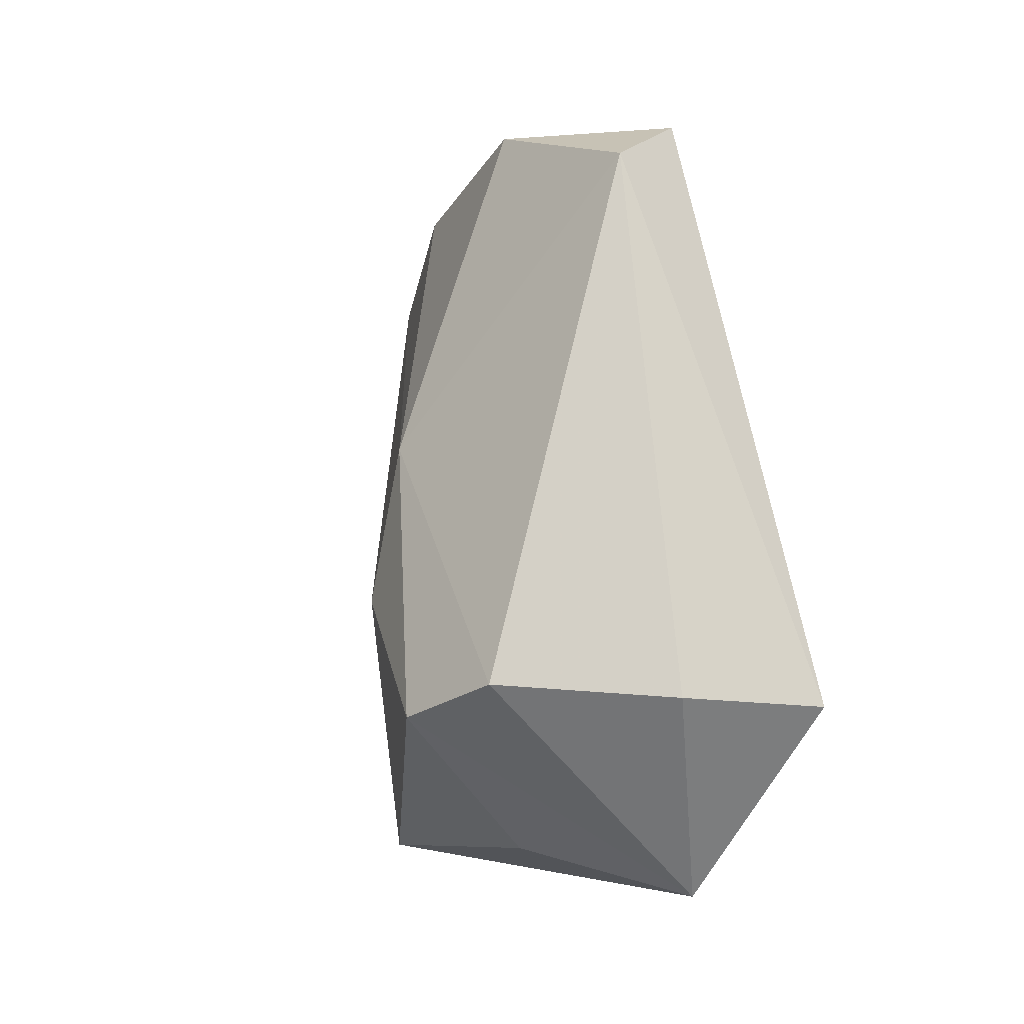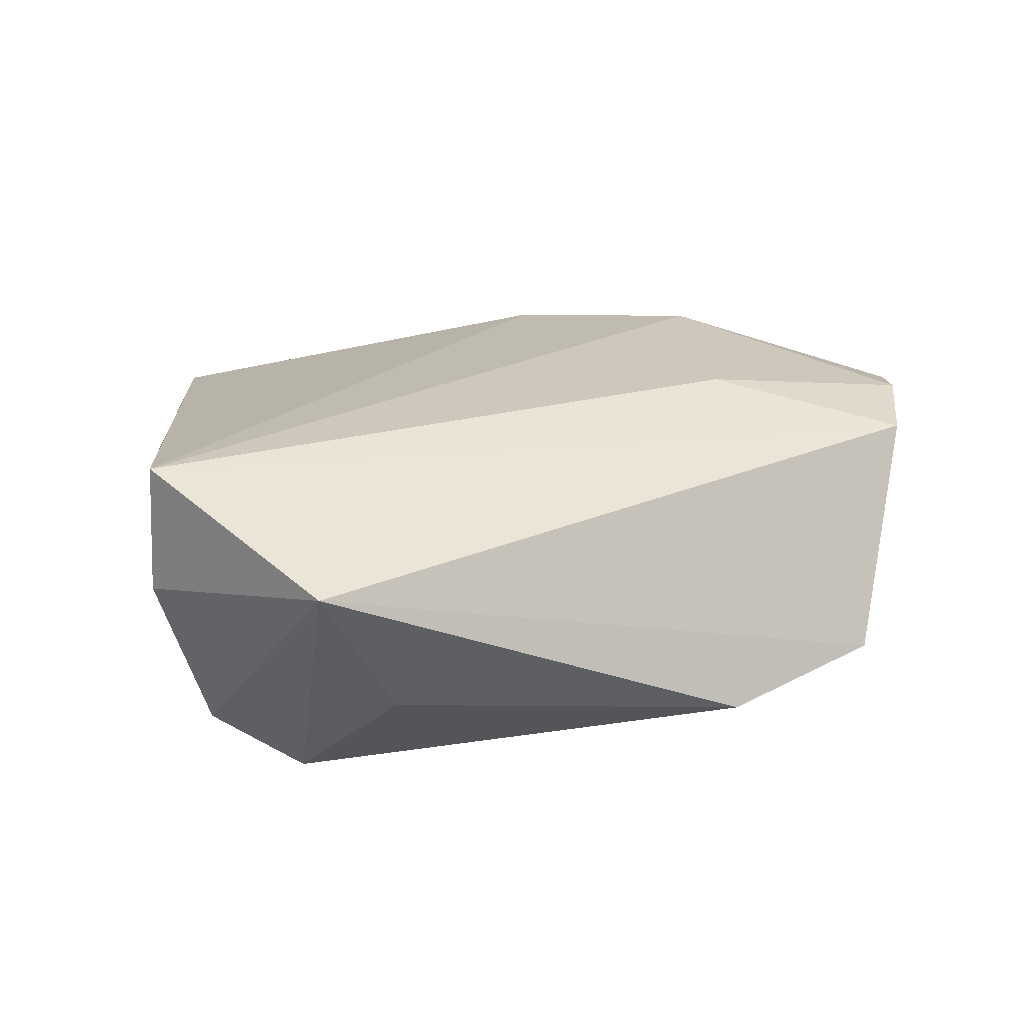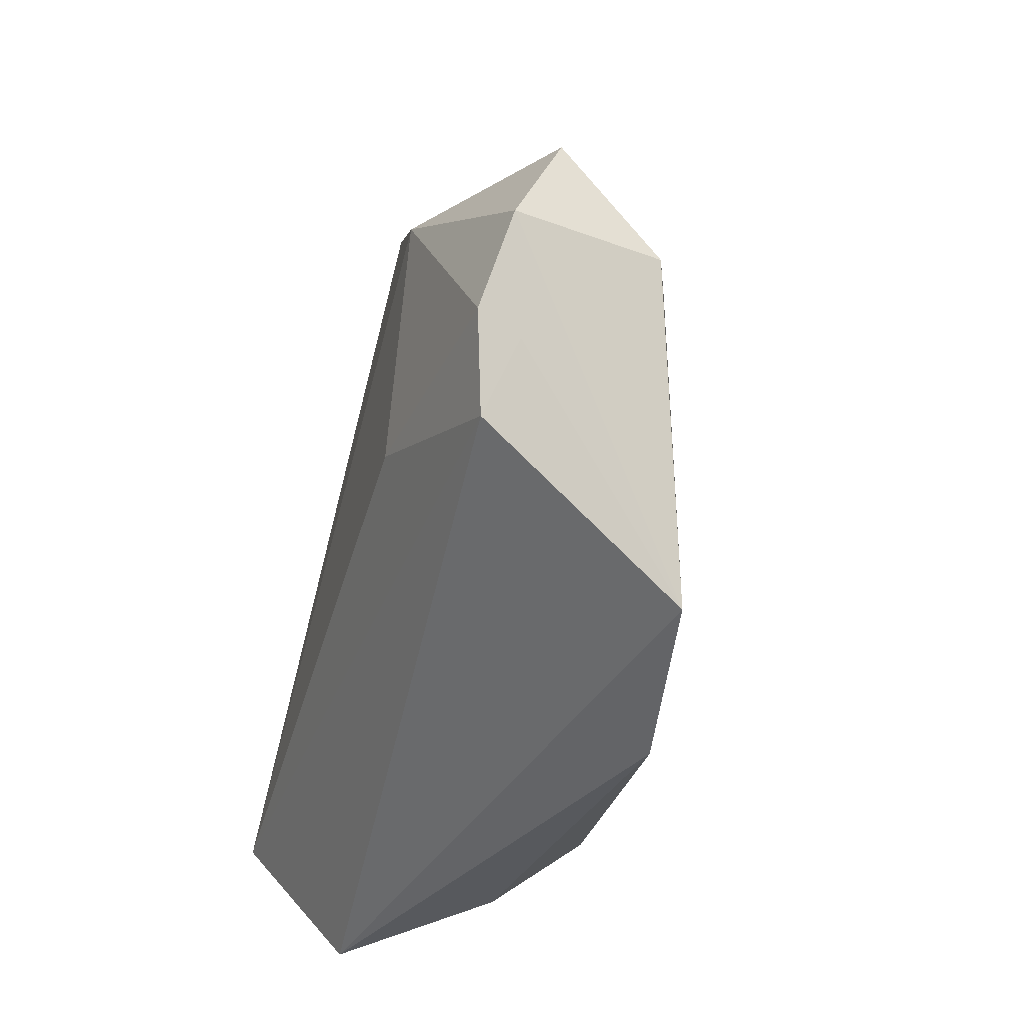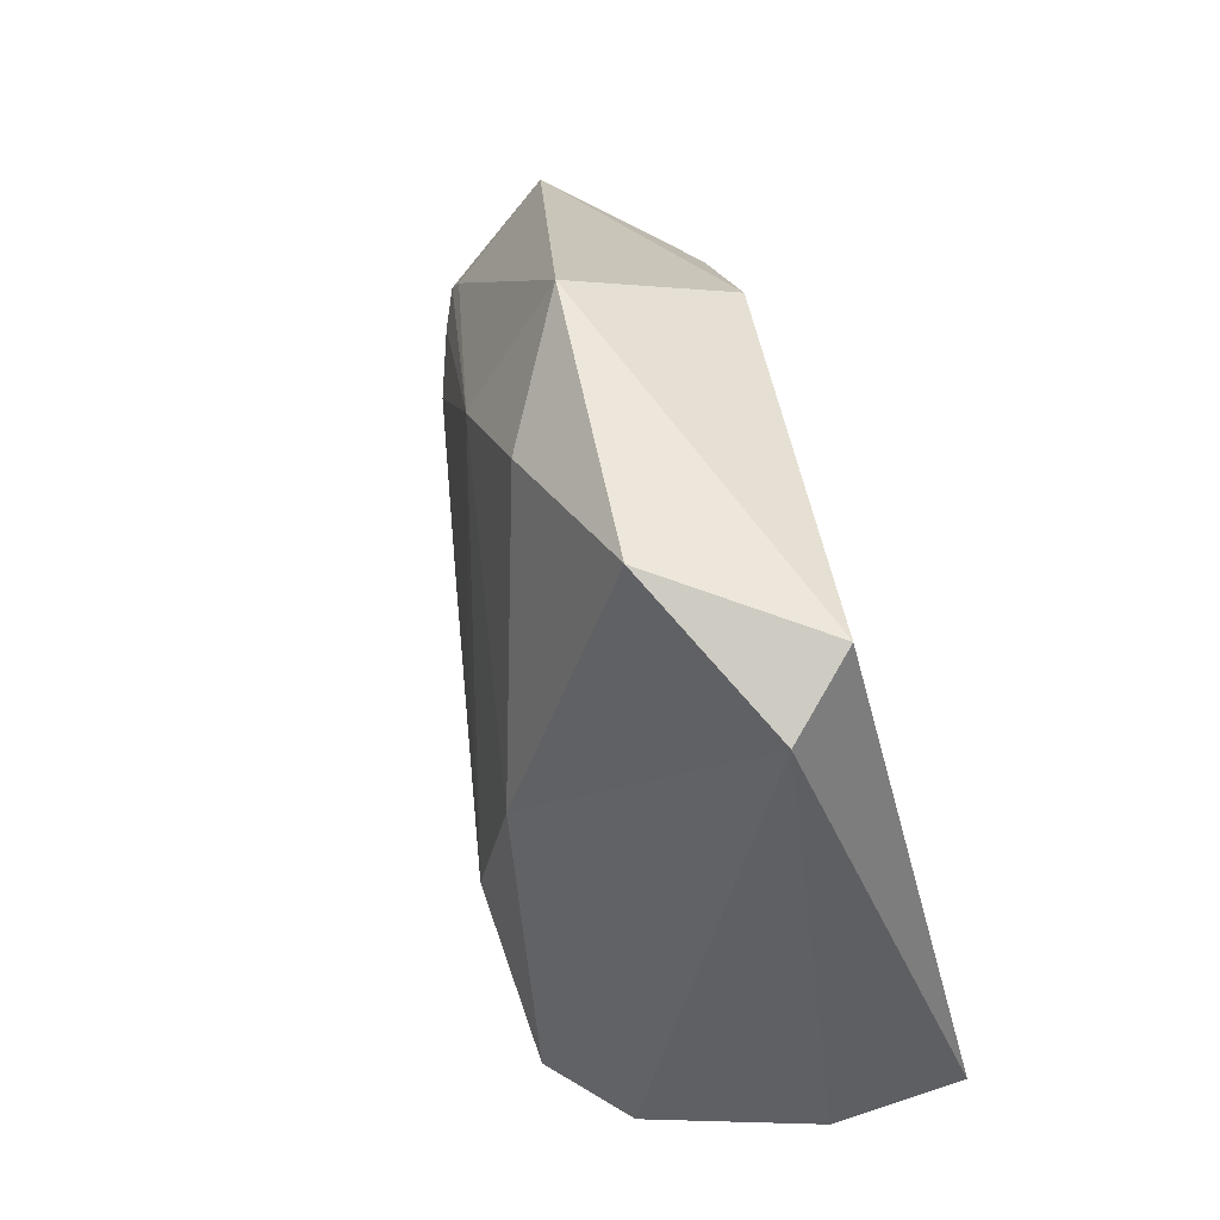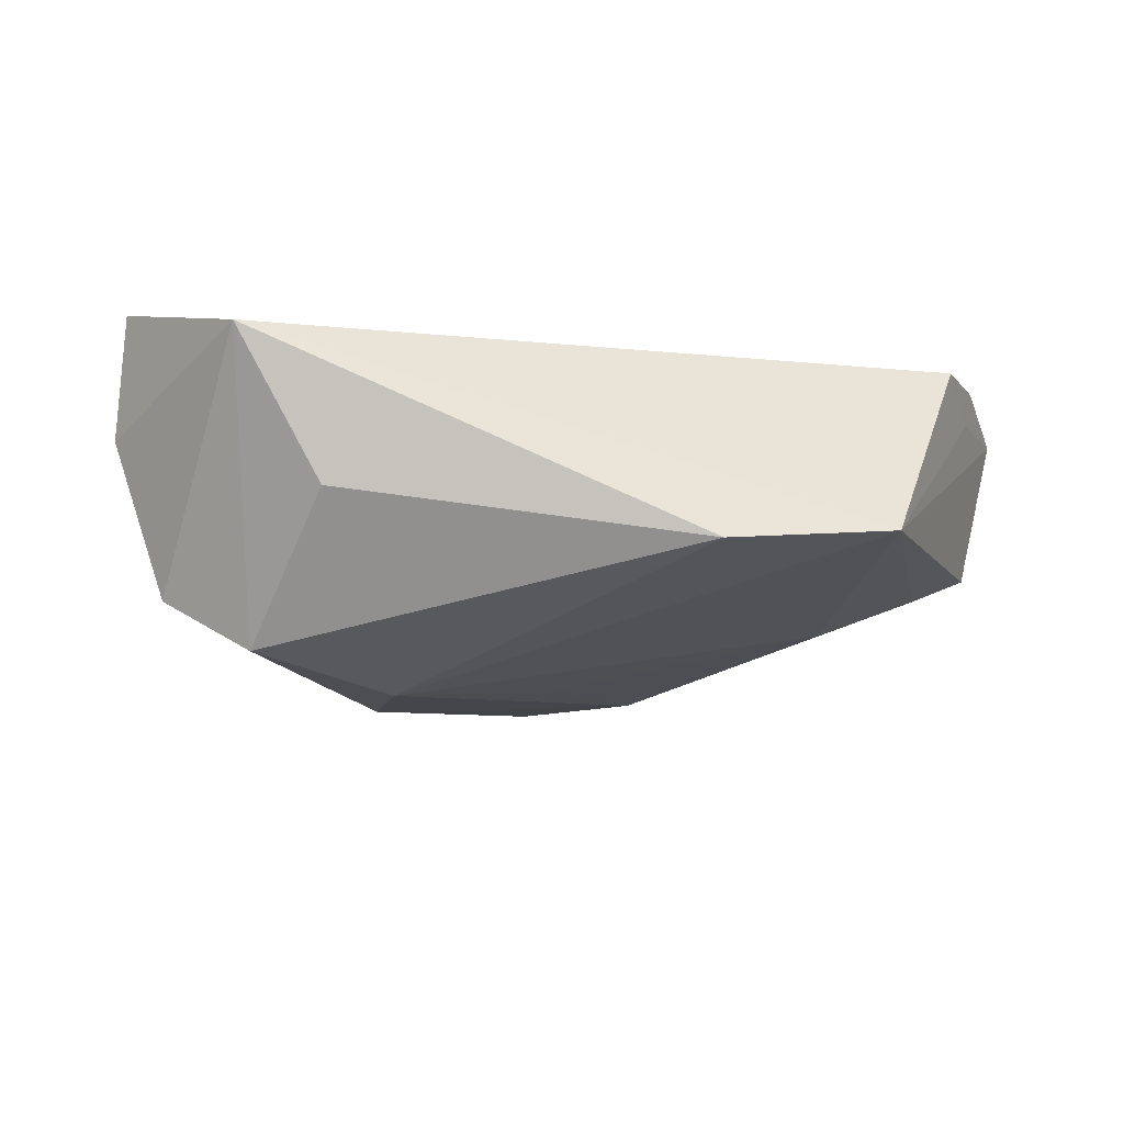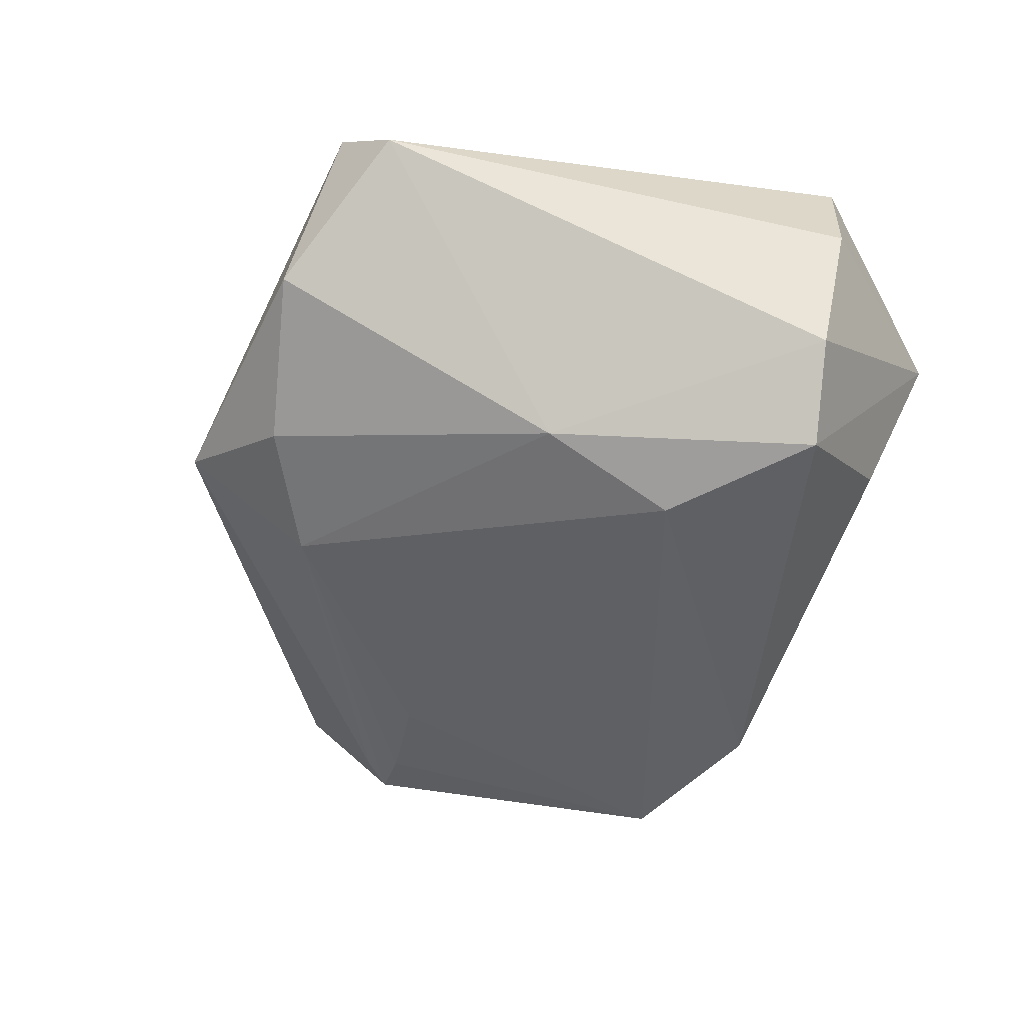
<metadata>
{"format":"obj","ext":"obj","renderer":"f3d","projection":"perspective","resolution":1024,"background":"white","views":[{"elev":-1.6,"azim":-102.8,"up":"+Y"},{"elev":21.8,"azim":-21.3,"up":"+Z"},{"elev":-40.4,"azim":74.1,"up":"+Y"},{"elev":58.7,"azim":-108.6,"up":"+Y"},{"elev":-19.6,"azim":-5.5,"up":"+Z"},{"elev":-57.9,"azim":-117.3,"up":"+Z"}]}
</metadata>
<code>
v 0.03966 0.01822 0.02048
v 0.01801 0.0507 -0.004775
v -0.04813 -0.01774 -0.01792
v -0.02824 -0.03914 -0.009706
v 0.04063 0.003512 -0.01303
v 0.06496 -0.003115 0.01357
v 0.03011 -0.01348 0.02048
v -0.03329 0.05092 0.008691
v 0.01952 -0.0442 -0.01657
v 0.05364 -0.026 0.01442
v 0.01988 0.03716 0.01762
v -0.01826 0.0516 -0.009464
v -0.05534 -0.01915 0.003117
v 0.05346 -7.468e-05 -0.008858
v -0.01843 -0.008492 -0.02685
v -0.03661 -0.02217 -0.02553
v -0.05485 -0.02044 0.02048
v 0.04221 -0.03953 -0.01315
v 0.0578 0.002871 -0.005751
v -0.02038 0.0109 -0.02363
v 0.01751 0.03229 -0.01564
v 0.05792 -0.01662 0.01087
v 0.06045 -0.001199 -0.006044
v -0.0395 -0.0442 0.009247
v 0.0027 0.04333 -0.01467
v 0.0645 0.0106 0.007547
v 0.003274 0.007151 -0.02103
v 0.05946 -0.0148 0.01647
v -0.04007 0.04615 6.878e-05
f 13 17 29
f 29 17 8
f 24 17 13
f 12 2 25
f 12 29 8
f 8 2 12
f 9 16 15
f 13 29 3
f 3 24 13
f 16 24 3
f 6 23 26
f 26 1 6
f 7 1 17
f 8 17 11
f 17 1 11
f 11 2 8
f 11 26 2
f 1 26 11
f 4 16 9
f 9 24 4
f 4 24 16
f 25 2 21
f 9 15 18
f 18 24 9
f 18 23 6
f 20 12 25
f 25 21 20
f 20 21 15
f 20 15 16
f 29 12 20
f 20 3 29
f 16 3 20
f 2 26 19
f 19 26 23
f 19 21 2
f 23 21 19
f 17 24 10
f 10 7 17
f 24 18 10
f 5 18 15
f 7 10 28
f 6 1 28
f 1 7 28
f 22 18 6
f 22 10 18
f 6 28 22
f 22 28 10
f 23 18 14
f 18 5 14
f 14 21 23
f 14 5 21
f 15 21 27
f 27 5 15
f 21 5 27

</code>
